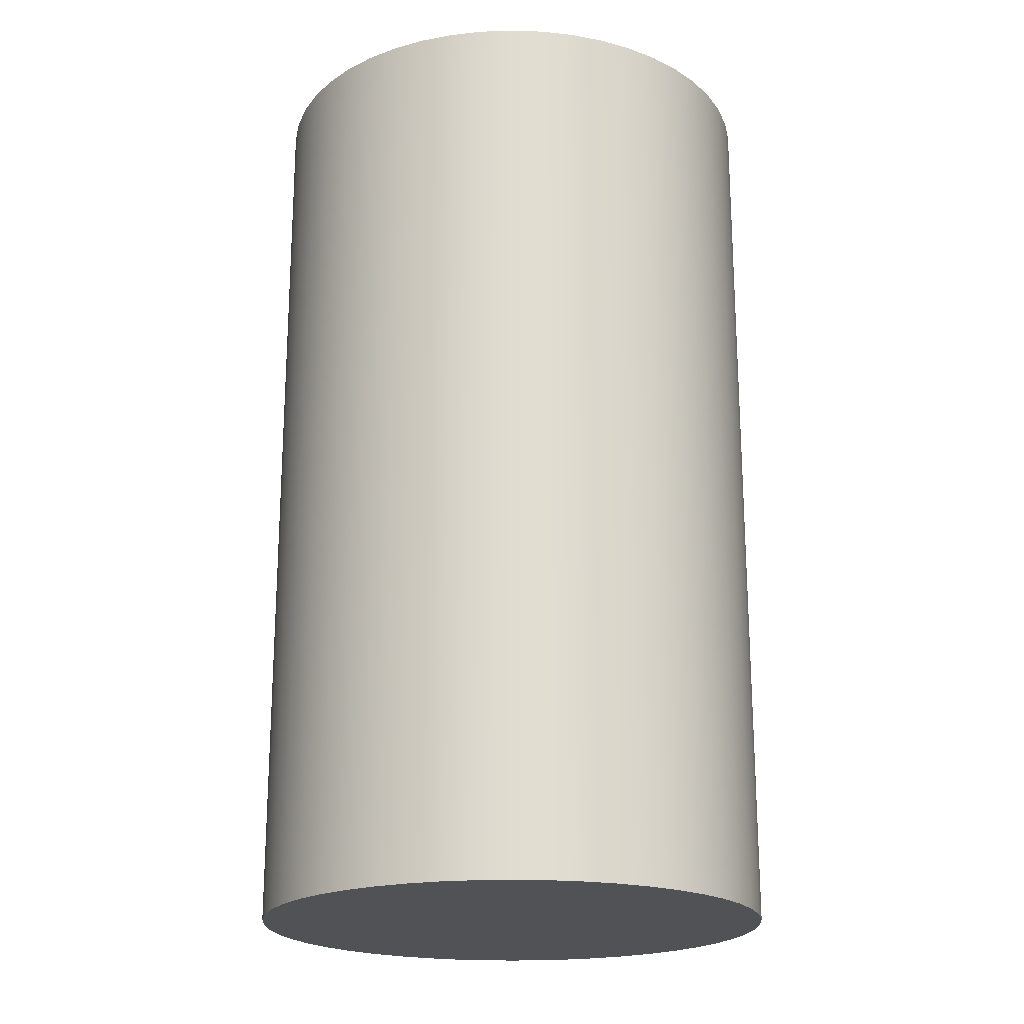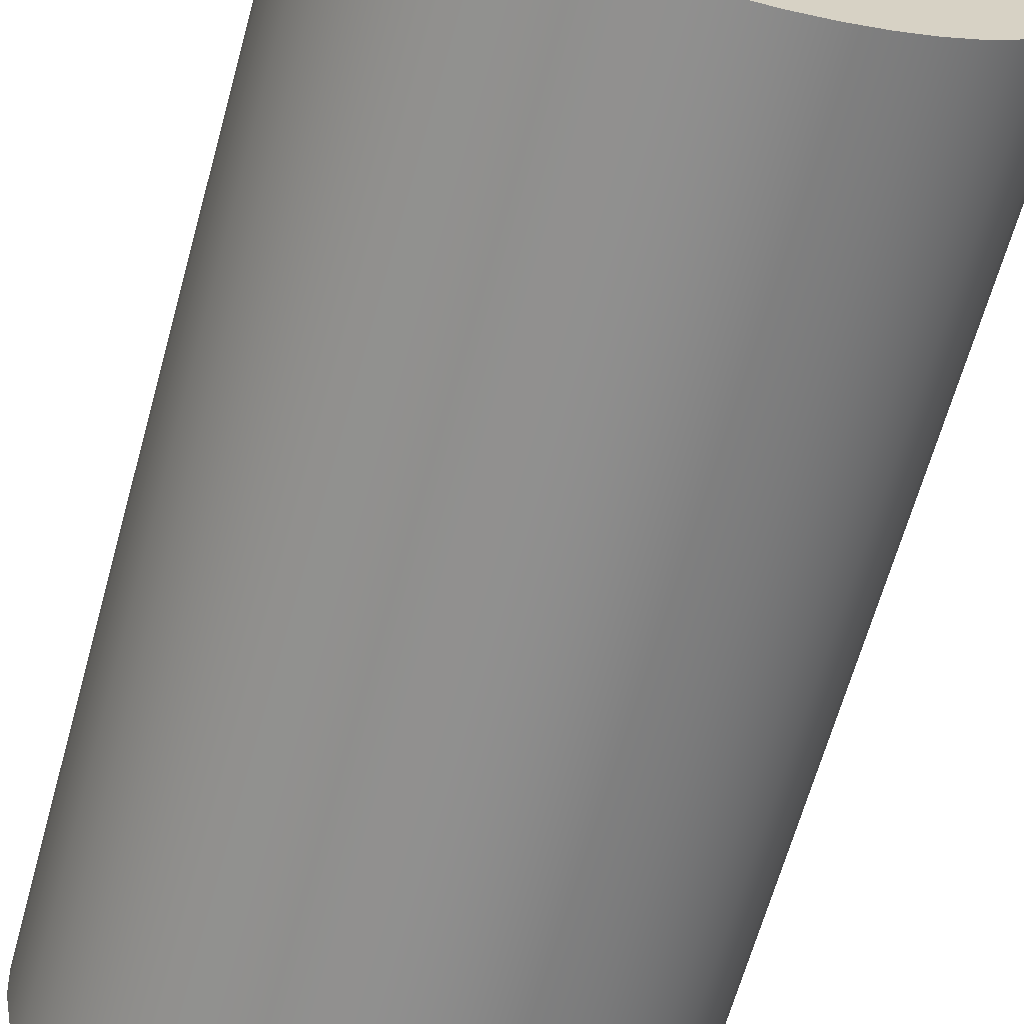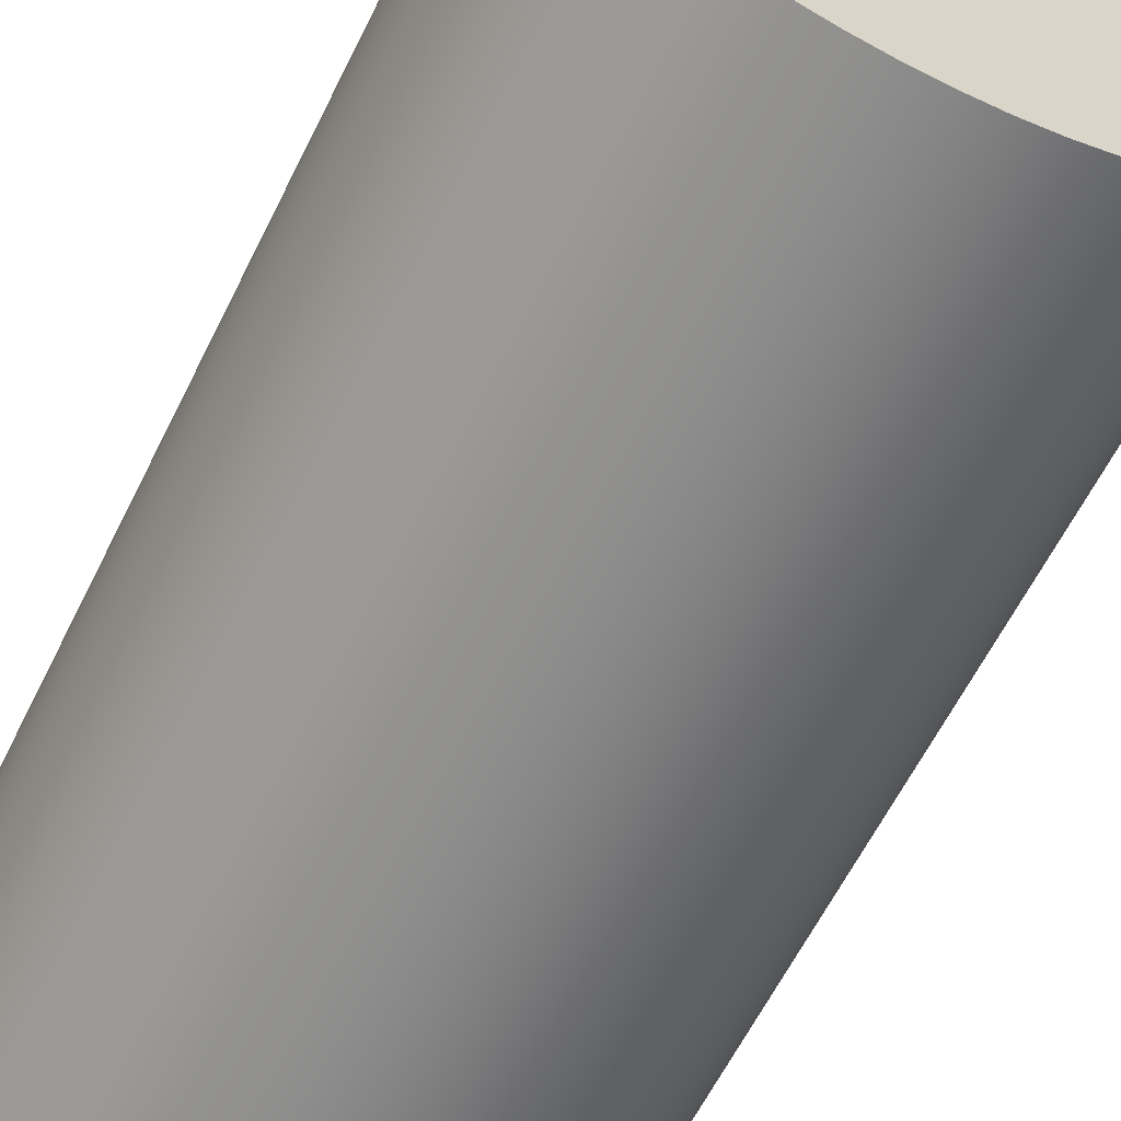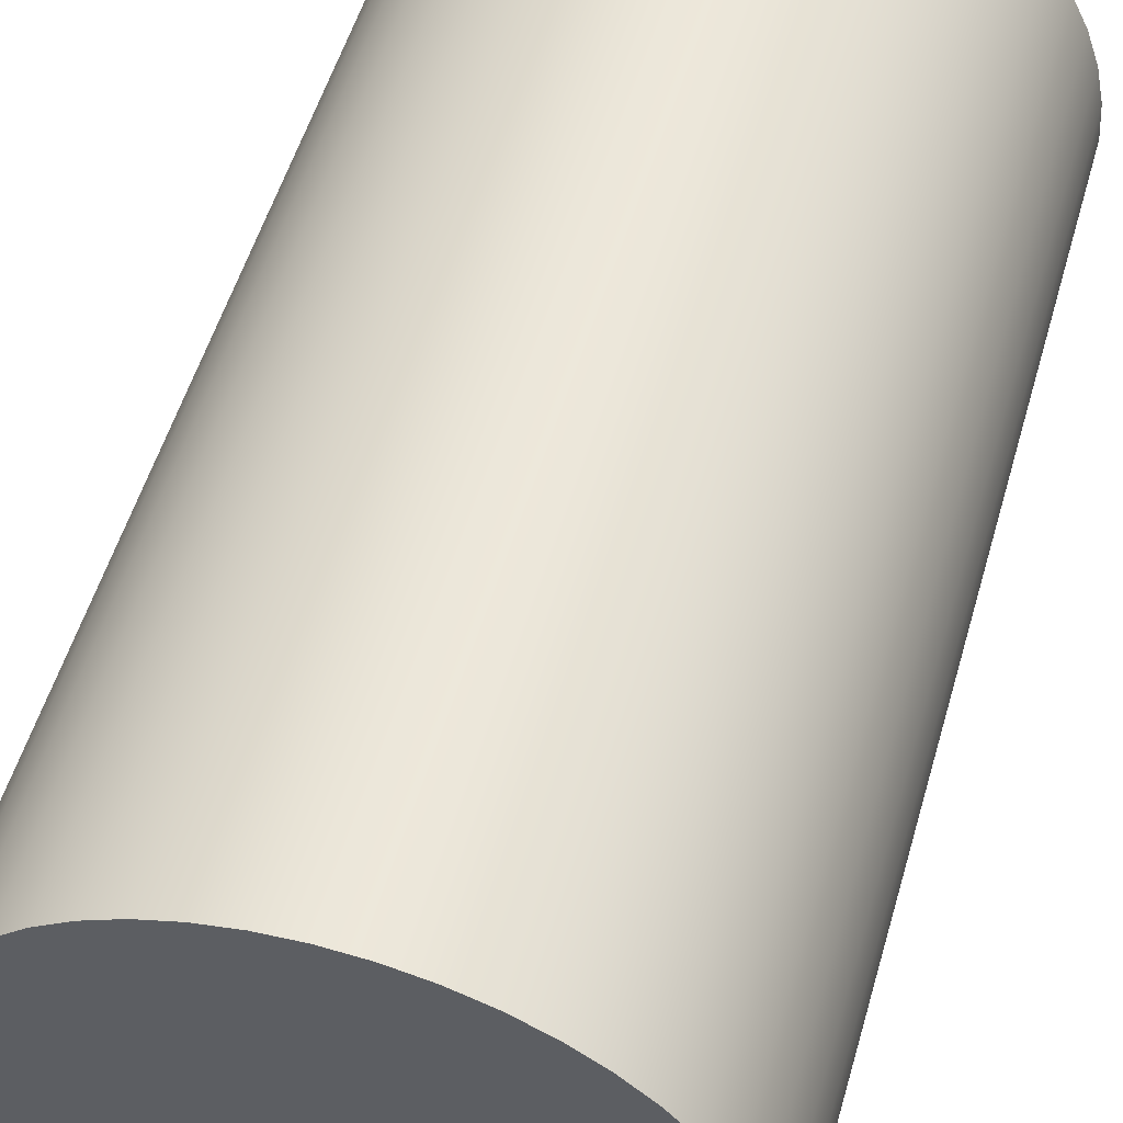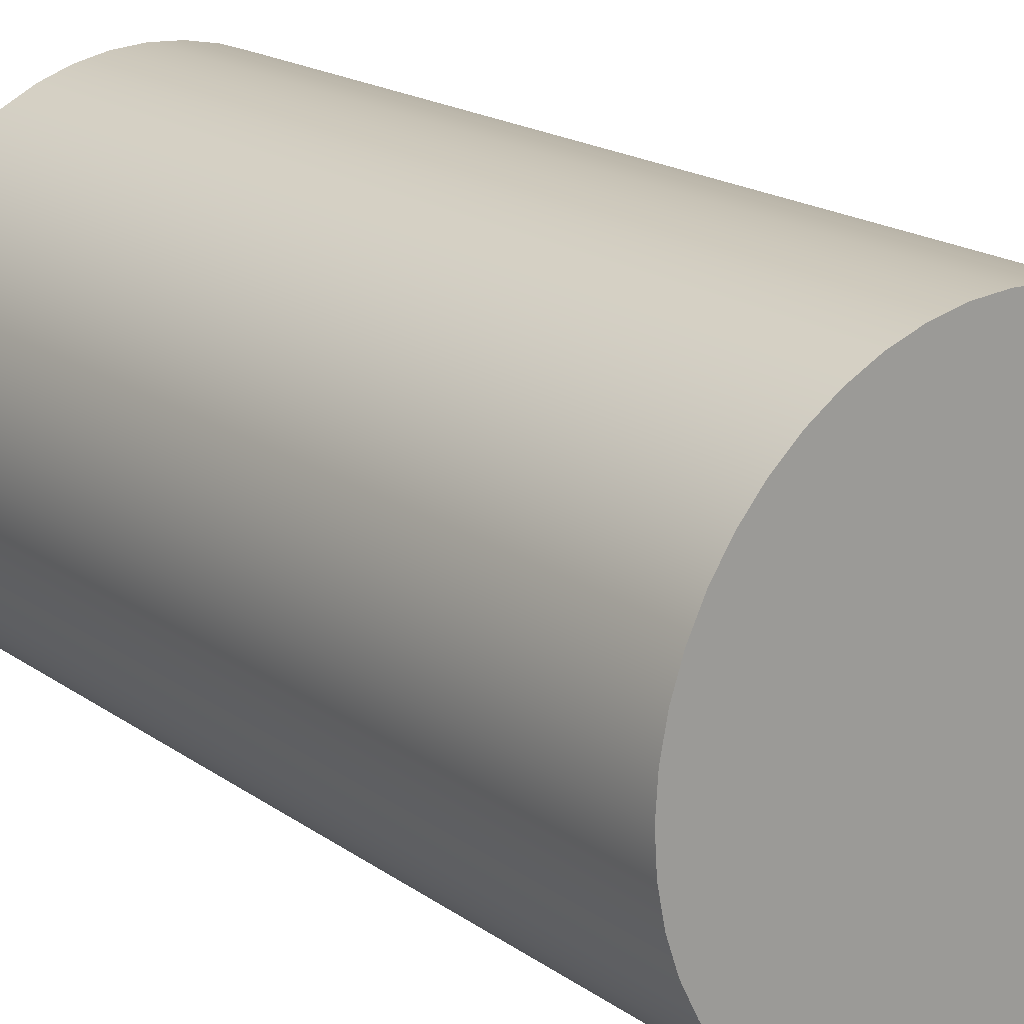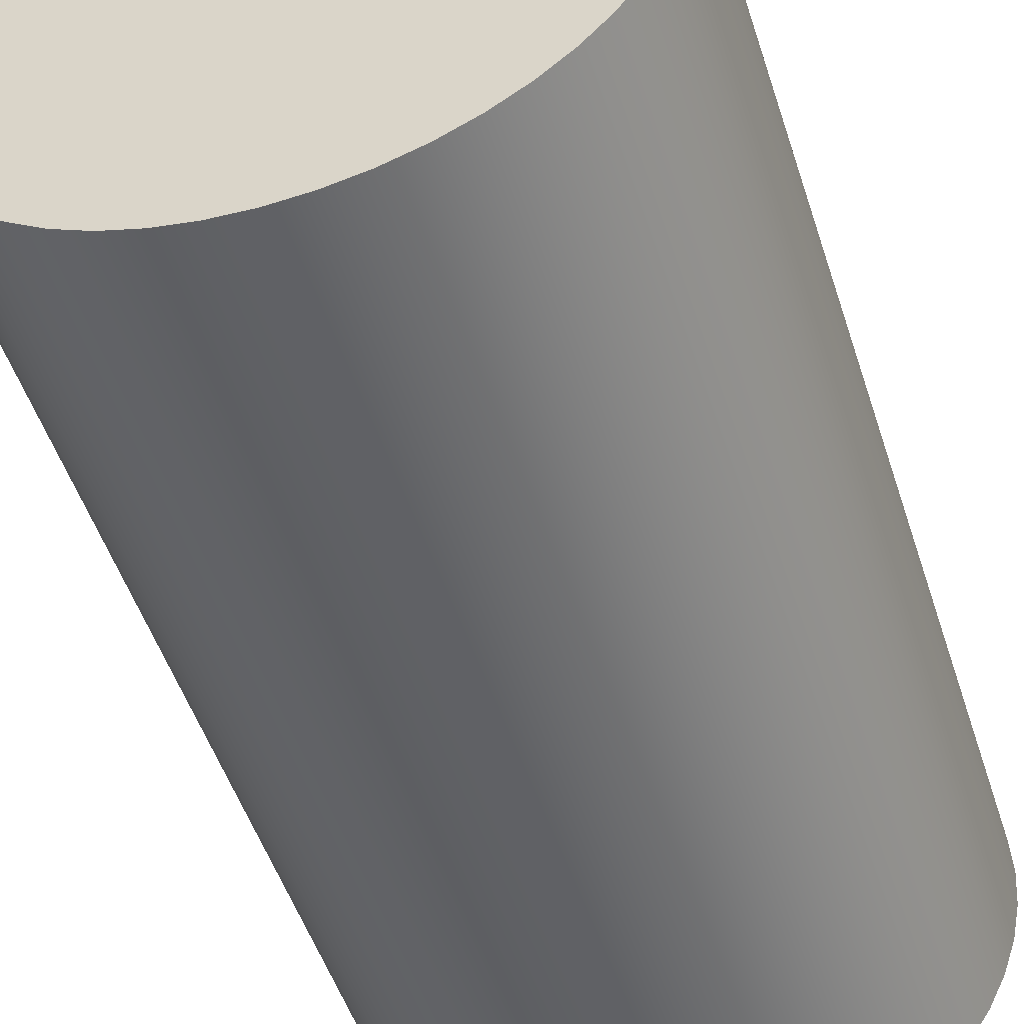
<metadata>
{"format":"obj","ext":"obj","renderer":"f3d","projection":"perspective","resolution":1024,"background":"white","views":[{"elev":-20.6,"azim":22.7,"up":"+Y"},{"elev":-64.9,"azim":164.5,"up":"+Z"},{"elev":-62.1,"azim":-26.4,"up":"+Z"},{"elev":52.2,"azim":-164.2,"up":"+Z"},{"elev":19.0,"azim":142.2,"up":"+Z"},{"elev":-49.6,"azim":17.5,"up":"+Z"}]}
</metadata>
<code>
v -0.45 1.6 5.511e-17
v -0.4462 1.6 -0.05874
v -0.4347 1.6 -0.1165
v -0.4157 1.6 -0.1722
v -0.3897 1.6 -0.225
v -0.357 1.6 -0.2739
v -0.3182 1.6 -0.3182
v -0.2739 1.6 -0.357
v -0.225 1.6 -0.3897
v -0.1722 1.6 -0.4157
v -0.1165 1.6 -0.4347
v -0.05874 1.6 -0.4462
v 2.755e-17 1.6 -0.45
v 0.05874 1.6 -0.4462
v 0.1165 1.6 -0.4347
v 0.1722 1.6 -0.4157
v 0.225 1.6 -0.3897
v 0.2739 1.6 -0.357
v 0.3182 1.6 -0.3182
v 0.357 1.6 -0.2739
v 0.3897 1.6 -0.225
v 0.4157 1.6 -0.1722
v 0.4347 1.6 -0.1165
v 0.4462 1.6 -0.05874
v 0.45 1.6 0
v 0.4462 1.6 0.05874
v 0.4347 1.6 0.1165
v 0.4157 1.6 0.1722
v 0.3897 1.6 0.225
v 0.357 1.6 0.2739
v 0.3182 1.6 0.3182
v 0.2739 1.6 0.357
v 0.225 1.6 0.3897
v 0.1722 1.6 0.4157
v 0.1165 1.6 0.4347
v 0.05874 1.6 0.4462
v 2.755e-17 1.6 0.45
v -0.05874 1.6 0.4462
v -0.1165 1.6 0.4347
v -0.1722 1.6 0.4157
v -0.225 1.6 0.3897
v -0.2739 1.6 0.357
v -0.3182 1.6 0.3182
v -0.357 1.6 0.2739
v -0.3897 1.6 0.225
v -0.4157 1.6 0.1722
v -0.4347 1.6 0.1165
v -0.4462 1.6 0.05874
v -0.45 0 5.511e-17
v -0.4462 0 0.05874
v -0.4347 0 0.1165
v -0.4157 0 0.1722
v -0.3897 0 0.225
v -0.357 0 0.2739
v -0.3182 0 0.3182
v -0.2739 0 0.357
v -0.225 0 0.3897
v -0.1722 0 0.4157
v -0.1165 0 0.4347
v -0.05874 0 0.4462
v 2.755e-17 0 0.45
v 0.05874 0 0.4462
v 0.1165 0 0.4347
v 0.1722 0 0.4157
v 0.225 0 0.3897
v 0.2739 0 0.357
v 0.3182 0 0.3182
v 0.357 0 0.2739
v 0.3897 0 0.225
v 0.4157 0 0.1722
v 0.4347 0 0.1165
v 0.4462 0 0.05874
v 0.45 0 0
v 0.4462 0 -0.05874
v 0.4347 0 -0.1165
v 0.4157 0 -0.1722
v 0.3897 0 -0.225
v 0.357 0 -0.2739
v 0.3182 0 -0.3182
v 0.2739 0 -0.357
v 0.225 0 -0.3897
v 0.1722 0 -0.4157
v 0.1165 0 -0.4347
v 0.05874 0 -0.4462
v 2.755e-17 0 -0.45
v -0.05874 0 -0.4462
v -0.1165 0 -0.4347
v -0.1722 0 -0.4157
v -0.225 0 -0.3897
v -0.2739 0 -0.357
v -0.3182 0 -0.3182
v -0.357 0 -0.2739
v -0.3897 0 -0.225
v -0.4157 0 -0.1722
v -0.4347 0 -0.1165
v -0.4462 0 -0.05874
v -0.45 0 5.511e-17
v -0.45 1.6 5.511e-17
v -0.45 1.6 5.511e-17
v -0.4462 1.6 0.05874
v -0.4347 1.6 0.1165
v -0.4157 1.6 0.1722
v -0.3897 1.6 0.225
v -0.357 1.6 0.2739
v -0.3182 1.6 0.3182
v -0.2739 1.6 0.357
v -0.225 1.6 0.3897
v -0.1722 1.6 0.4157
v -0.1165 1.6 0.4347
v -0.05874 1.6 0.4462
v 2.755e-17 1.6 0.45
v 0.05874 1.6 0.4462
v 0.1165 1.6 0.4347
v 0.1722 1.6 0.4157
v 0.225 1.6 0.3897
v 0.2739 1.6 0.357
v 0.3182 1.6 0.3182
v 0.357 1.6 0.2739
v 0.3897 1.6 0.225
v 0.4157 1.6 0.1722
v 0.4347 1.6 0.1165
v 0.4462 1.6 0.05874
v 0.45 1.6 0
v 0.4462 1.6 -0.05874
v 0.4347 1.6 -0.1165
v 0.4157 1.6 -0.1722
v 0.3897 1.6 -0.225
v 0.357 1.6 -0.2739
v 0.3182 1.6 -0.3182
v 0.2739 1.6 -0.357
v 0.225 1.6 -0.3897
v 0.1722 1.6 -0.4157
v 0.1165 1.6 -0.4347
v 0.05874 1.6 -0.4462
v 2.755e-17 1.6 -0.45
v -0.05874 1.6 -0.4462
v -0.1165 1.6 -0.4347
v -0.1722 1.6 -0.4157
v -0.225 1.6 -0.3897
v -0.2739 1.6 -0.357
v -0.3182 1.6 -0.3182
v -0.357 1.6 -0.2739
v -0.3897 1.6 -0.225
v -0.4157 1.6 -0.1722
v -0.4347 1.6 -0.1165
v -0.4462 1.6 -0.05874
v -0.45 0 5.511e-17
v -0.4462 0 -0.05874
v -0.4347 0 -0.1165
v -0.4157 0 -0.1722
v -0.3897 0 -0.225
v -0.357 0 -0.2739
v -0.3182 0 -0.3182
v -0.2739 0 -0.357
v -0.225 0 -0.3897
v -0.1722 0 -0.4157
v -0.1165 0 -0.4347
v -0.05874 0 -0.4462
v 2.755e-17 0 -0.45
v 0.05874 0 -0.4462
v 0.1165 0 -0.4347
v 0.1722 0 -0.4157
v 0.225 0 -0.3897
v 0.2739 0 -0.357
v 0.3182 0 -0.3182
v 0.357 0 -0.2739
v 0.3897 0 -0.225
v 0.4157 0 -0.1722
v 0.4347 0 -0.1165
v 0.4462 0 -0.05874
v 0.45 0 0
v 0.4462 0 0.05874
v 0.4347 0 0.1165
v 0.4157 0 0.1722
v 0.3897 0 0.225
v 0.357 0 0.2739
v 0.3182 0 0.3182
v 0.2739 0 0.357
v 0.225 0 0.3897
v 0.1722 0 0.4157
v 0.1165 0 0.4347
v 0.05874 0 0.4462
v 2.755e-17 0 0.45
v -0.05874 0 0.4462
v -0.1165 0 0.4347
v -0.1722 0 0.4157
v -0.225 0 0.3897
v -0.2739 0 0.357
v -0.3182 0 0.3182
v -0.357 0 0.2739
v -0.3897 0 0.225
v -0.4157 0 0.1722
v -0.4347 0 0.1165
v -0.4462 0 0.05874
g 4e694b50-e32a-11ea-a1ef-54bf646e7e1f
f 2 96 1
f 1 96 97
f 98 49 48
f 48 49 50
f 48 50 47
f 47 50 51
f 47 51 46
f 46 51 52
f 46 52 45
f 45 52 53
f 45 53 44
f 44 53 54
f 44 54 43
f 43 54 55
f 43 55 42
f 42 55 56
f 42 56 41
f 41 56 57
f 41 57 40
f 40 57 58
f 40 58 39
f 39 58 59
f 39 59 38
f 38 59 60
f 38 60 37
f 37 60 61
f 37 61 36
f 36 61 62
f 36 62 35
f 35 62 63
f 35 63 34
f 34 63 64
f 34 64 33
f 33 64 65
f 33 65 32
f 32 65 66
f 32 66 31
f 31 66 67
f 31 67 30
f 30 67 68
f 30 68 29
f 29 68 69
f 29 69 28
f 28 69 70
f 28 70 27
f 27 70 71
f 27 71 26
f 26 71 72
f 26 72 25
f 25 72 73
f 25 73 24
f 24 73 74
f 24 74 23
f 23 74 75
f 23 75 22
f 22 75 76
f 22 76 21
f 21 76 77
f 21 77 20
f 20 77 78
f 20 78 19
f 19 78 79
f 19 79 18
f 18 79 80
f 18 80 17
f 17 80 81
f 17 81 16
f 16 81 82
f 16 82 15
f 15 82 83
f 15 83 14
f 14 83 84
f 14 84 13
f 13 84 85
f 13 85 12
f 12 85 86
f 12 86 11
f 11 86 87
f 11 87 10
f 10 87 88
f 10 88 9
f 9 88 89
f 9 89 8
f 8 89 90
f 8 90 7
f 7 90 91
f 7 91 6
f 6 91 92
f 6 92 5
f 5 92 93
f 5 93 4
f 4 93 94
f 4 94 3
f 3 94 95
f 3 95 2
f 2 95 96
g 4e697264-e32a-11ea-b111-54bf646e7e1f
f 100 122 99
f 99 122 123
f 99 123 146
f 146 123 124
f 146 124 145
f 145 124 125
f 145 125 144
f 144 125 126
f 144 126 143
f 143 126 127
f 143 127 142
f 142 127 128
f 142 128 141
f 141 128 129
f 141 129 140
f 140 129 130
f 140 130 139
f 139 130 131
f 139 131 138
f 138 131 132
f 138 132 137
f 137 132 133
f 137 133 136
f 136 133 134
f 136 134 135
f 122 100 121
f 121 100 101
f 121 101 120
f 120 101 102
f 120 102 119
f 119 102 103
f 119 103 118
f 118 103 104
f 118 104 117
f 117 104 105
f 117 105 116
f 116 105 106
f 116 106 115
f 115 106 107
f 115 107 114
f 114 107 108
f 114 108 113
f 113 108 109
f 113 109 112
f 112 109 110
f 112 110 111
g 4e69996e-e32a-11ea-a1a5-54bf646e7e1f
f 148 170 147
f 147 170 171
f 147 171 194
f 194 171 172
f 194 172 193
f 193 172 173
f 193 173 192
f 192 173 174
f 192 174 191
f 191 174 175
f 191 175 190
f 190 175 176
f 190 176 189
f 189 176 177
f 189 177 188
f 188 177 178
f 188 178 187
f 187 178 179
f 187 179 186
f 186 179 180
f 186 180 185
f 185 180 181
f 185 181 184
f 184 181 182
f 184 182 183
f 170 148 169
f 169 148 149
f 169 149 168
f 168 149 150
f 168 150 167
f 167 150 151
f 167 151 166
f 166 151 152
f 166 152 165
f 165 152 153
f 165 153 164
f 164 153 154
f 164 154 163
f 163 154 155
f 163 155 162
f 162 155 156
f 162 156 161
f 161 156 157
f 161 157 160
f 160 157 158
f 160 158 159

</code>
